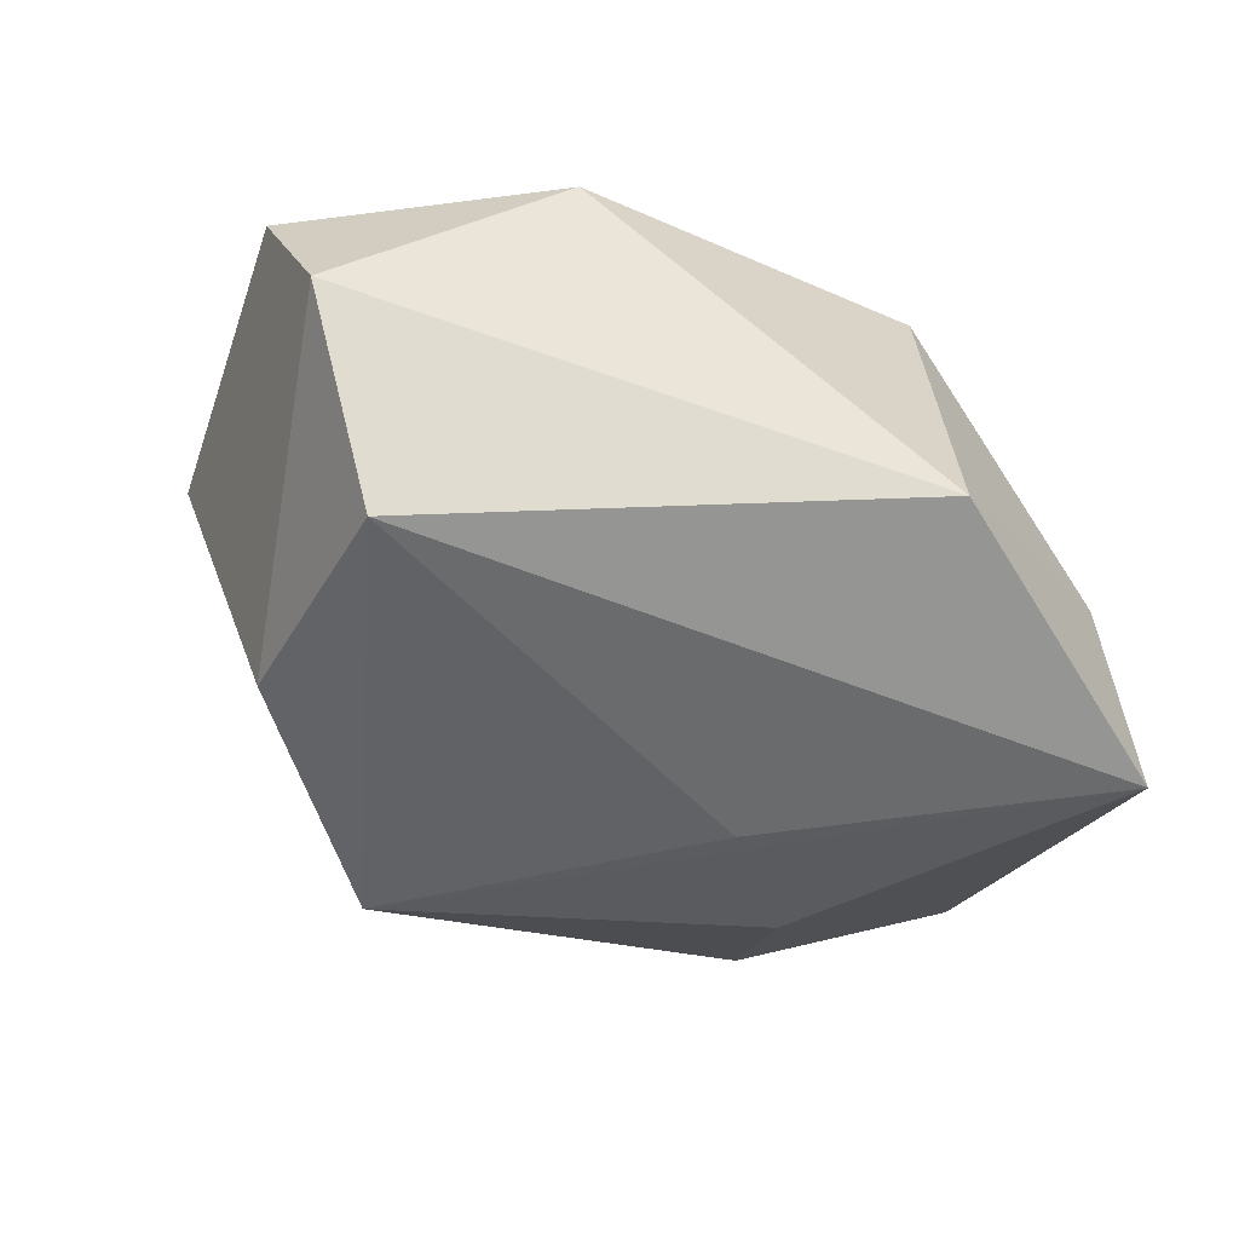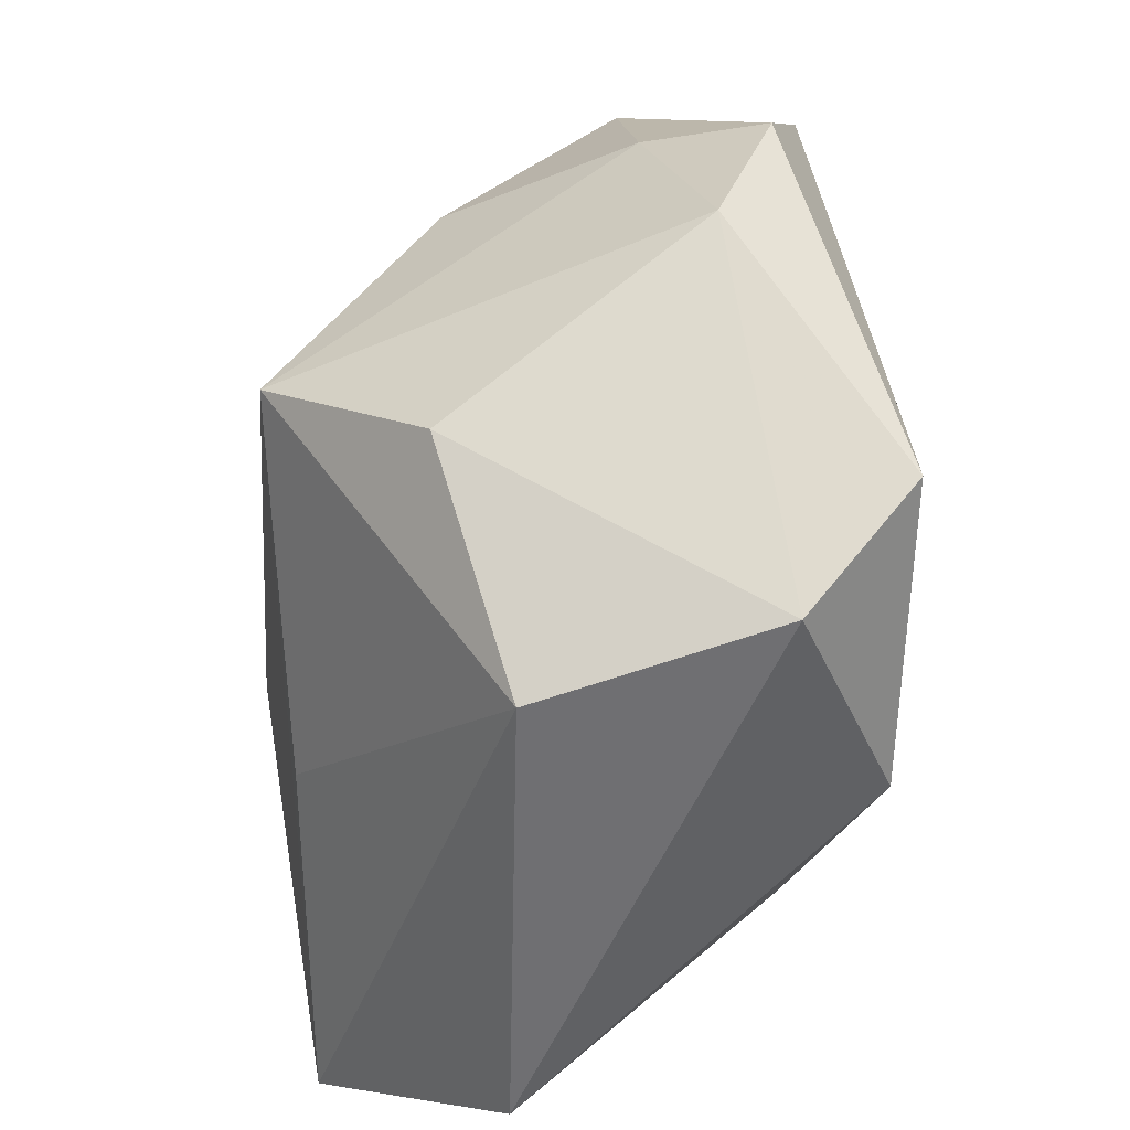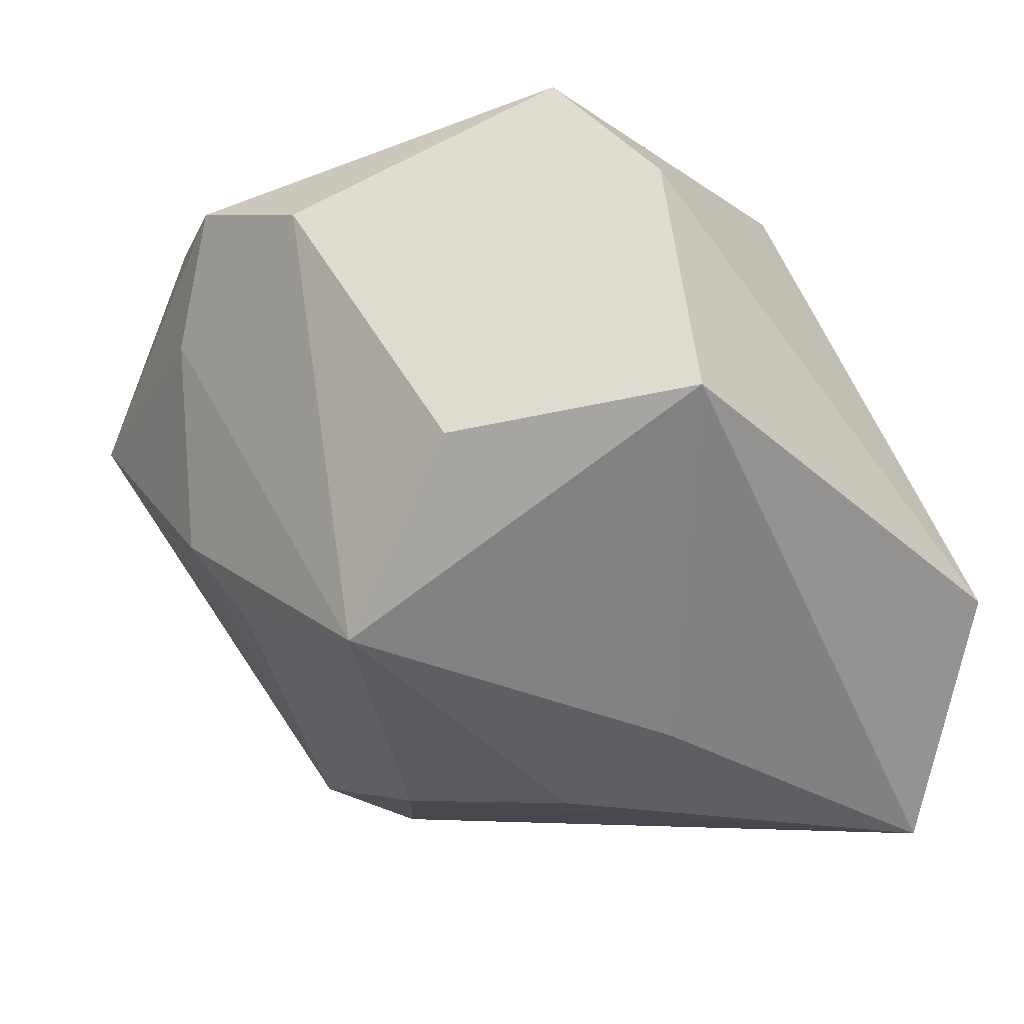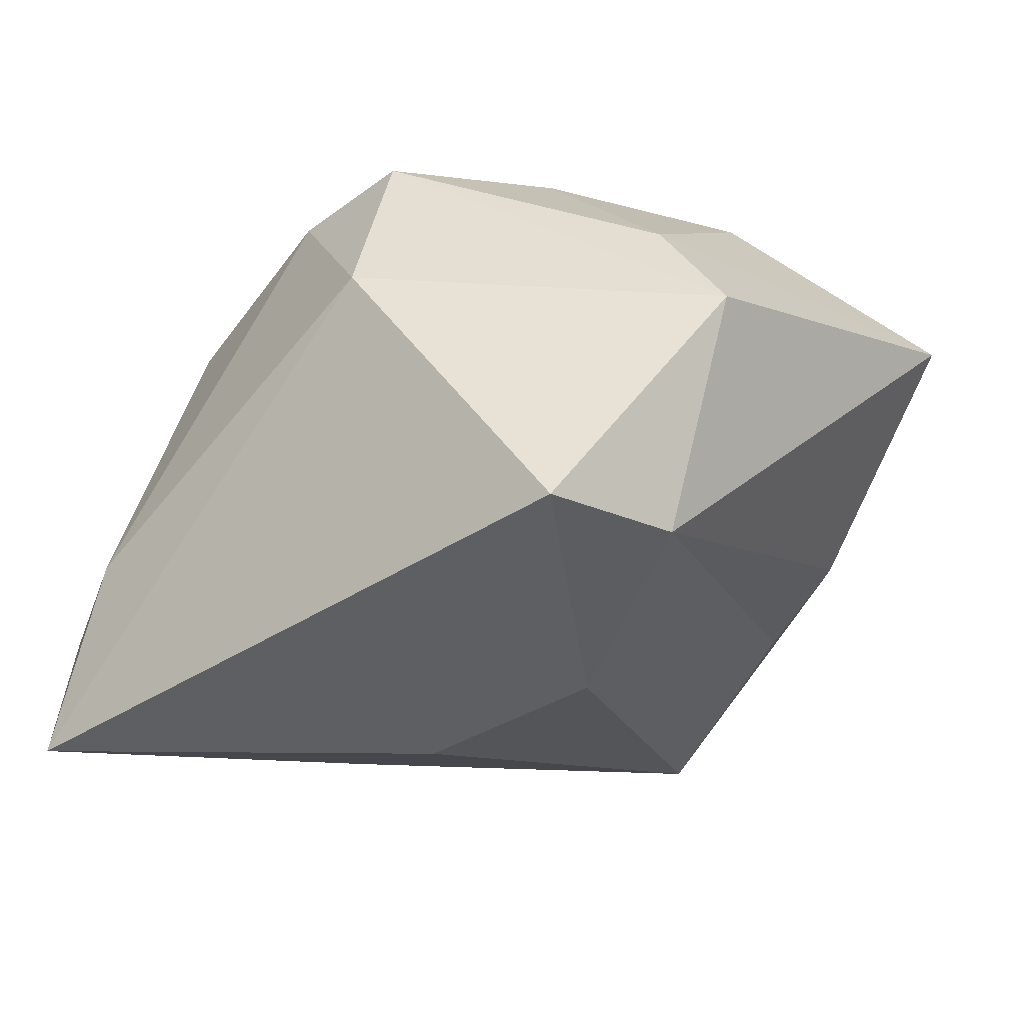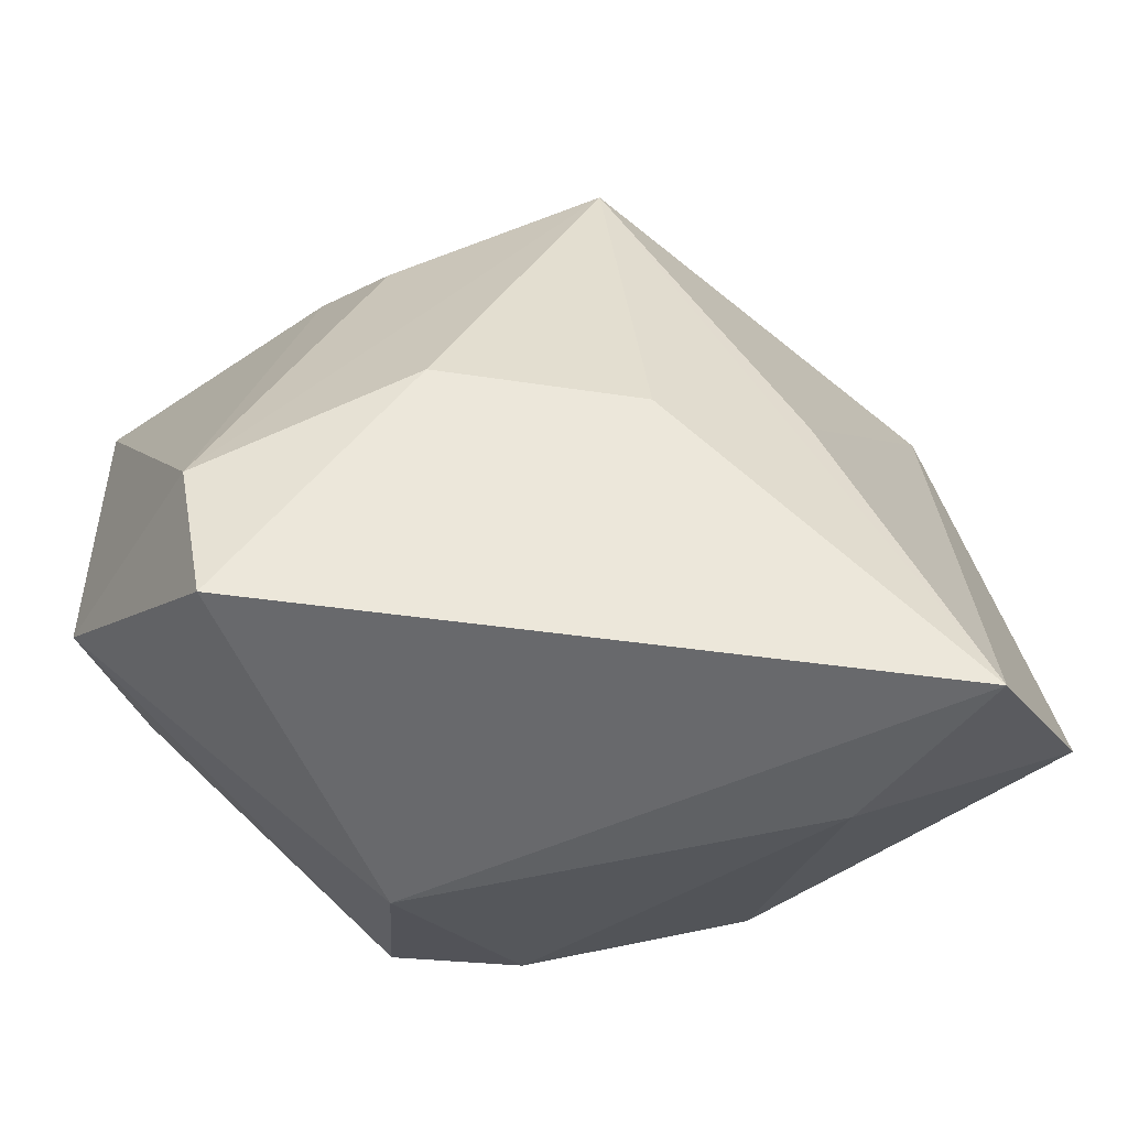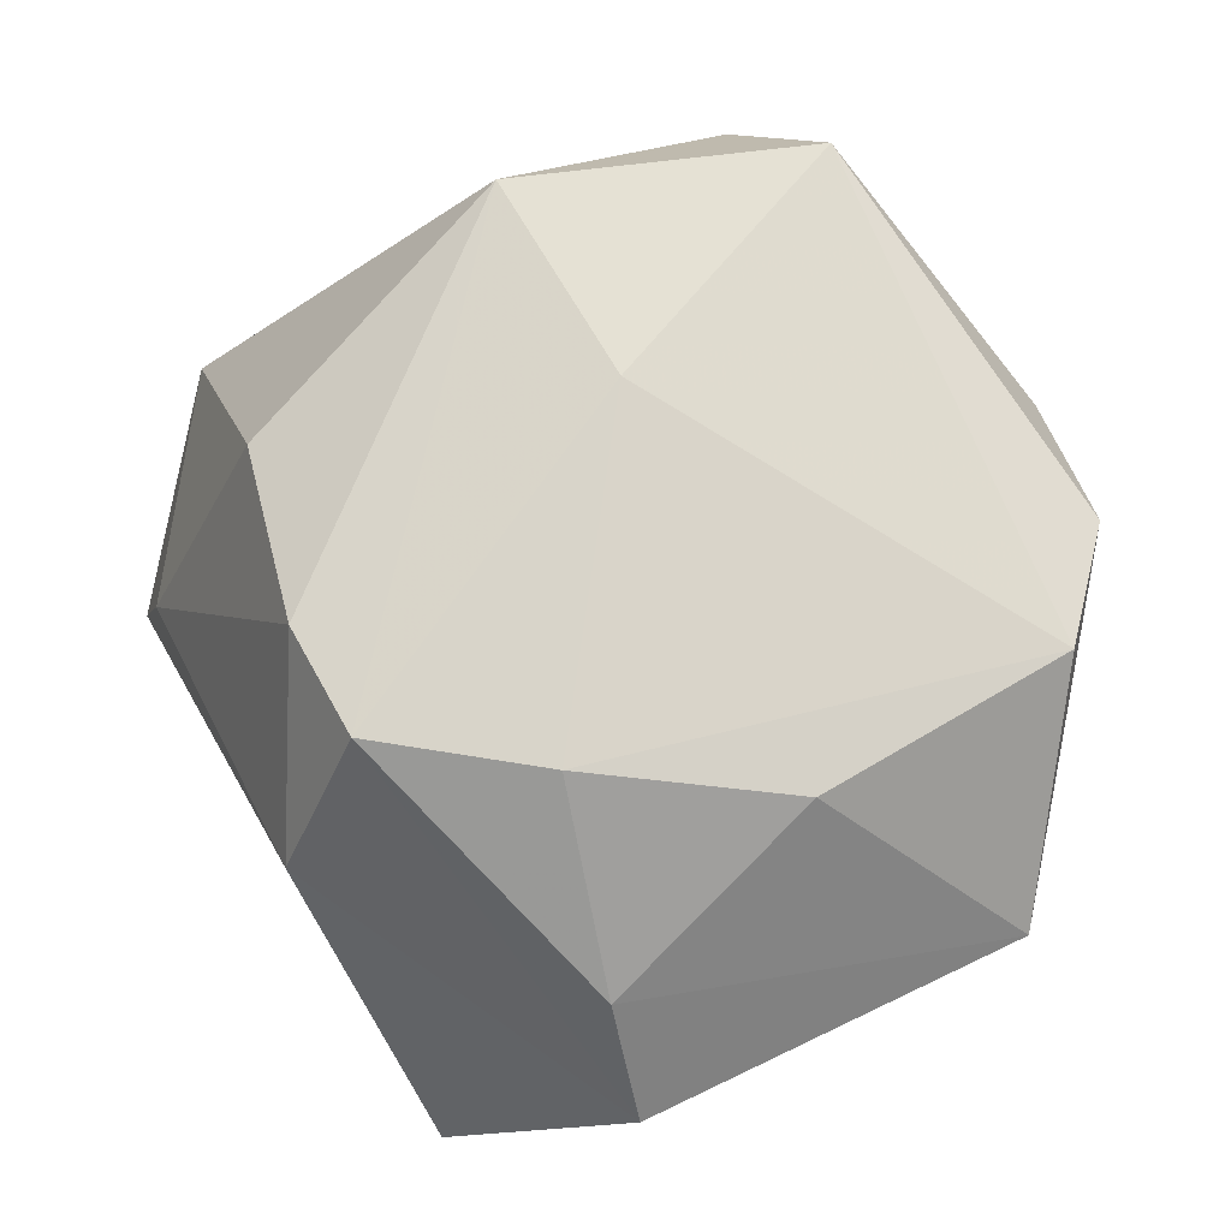
<metadata>
{"format":"obj","ext":"obj","renderer":"f3d","projection":"perspective","resolution":1024,"background":"white","views":[{"elev":-28.7,"azim":-92.0,"up":"+Z"},{"elev":47.1,"azim":-99.7,"up":"+Y"},{"elev":-34.6,"azim":-148.6,"up":"+Z"},{"elev":-17.4,"azim":42.0,"up":"+Z"},{"elev":-52.0,"azim":162.1,"up":"+Y"},{"elev":75.0,"azim":65.1,"up":"+Z"}]}
</metadata>
<code>
v -0.02335 0.01589 -0.007603
v 0.01147 -0.007004 0.01914
v -0.007928 0.02285 -0.01002
v -0.01669 0.02326 0.01644
v -0.003033 -0.01728 0.01672
v -0.009428 -0.004666 -0.01985
v 0.003349 0.01686 -0.01915
v 0.02937 -0.01055 0.004613
v 0.02937 0.01417 0.007715
v -0.02371 0.004676 0.01448
v -0.02956 -0.01556 -0.009414
v 0.01006 0.02773 0.01361
v -0.007817 0.005478 0.01914
v 0.0008944 0.02911 0.008279
v 0.01851 0.01608 -0.005961
v 0.004957 -0.0167 0.01914
v 0.01507 0.02329 0.006408
v 0.02324 -0.00955 0.01111
v 0.0138 -0.006362 -0.01799
v 0.01529 0.0131 -0.0115
v 0.02592 -0.01237 -0.01094
v -0.02303 0.0198 0.008325
v -0.01499 -0.02465 -0.008046
v 0.02391 -0.02164 -0.0102
v 0.007797 -0.02319 0.008086
v -0.01874 -0.02601 -0.02084
v 0.01842 0.005109 0.01764
v 0.0168 0.02196 0.017
v 0.001013 -0.007878 -0.02098
v -0.01606 -0.01516 0.01057
f 11 1 26
f 26 23 11
f 9 27 18
f 13 10 16
f 4 10 13
f 30 10 11
f 11 23 30
f 22 10 4
f 4 14 22
f 11 10 22
f 22 1 11
f 7 14 17
f 4 13 28
f 28 27 9
f 6 1 7
f 7 26 6
f 6 26 1
f 23 26 25
f 20 21 7
f 7 21 19
f 24 25 26
f 26 19 24
f 24 19 21
f 2 13 16
f 16 18 2
f 2 18 27
f 27 28 2
f 2 28 13
f 1 22 3
f 3 22 14
f 7 1 3
f 3 14 7
f 12 17 14
f 12 14 4
f 4 28 12
f 9 17 12
f 12 28 9
f 5 30 23
f 23 25 5
f 5 25 16
f 16 10 5
f 10 30 5
f 15 17 9
f 9 21 15
f 21 20 15
f 7 17 15
f 15 20 7
f 29 26 7
f 7 19 29
f 29 19 26
f 8 21 9
f 8 24 21
f 9 18 8
f 25 24 8
f 8 18 16
f 16 25 8

</code>
